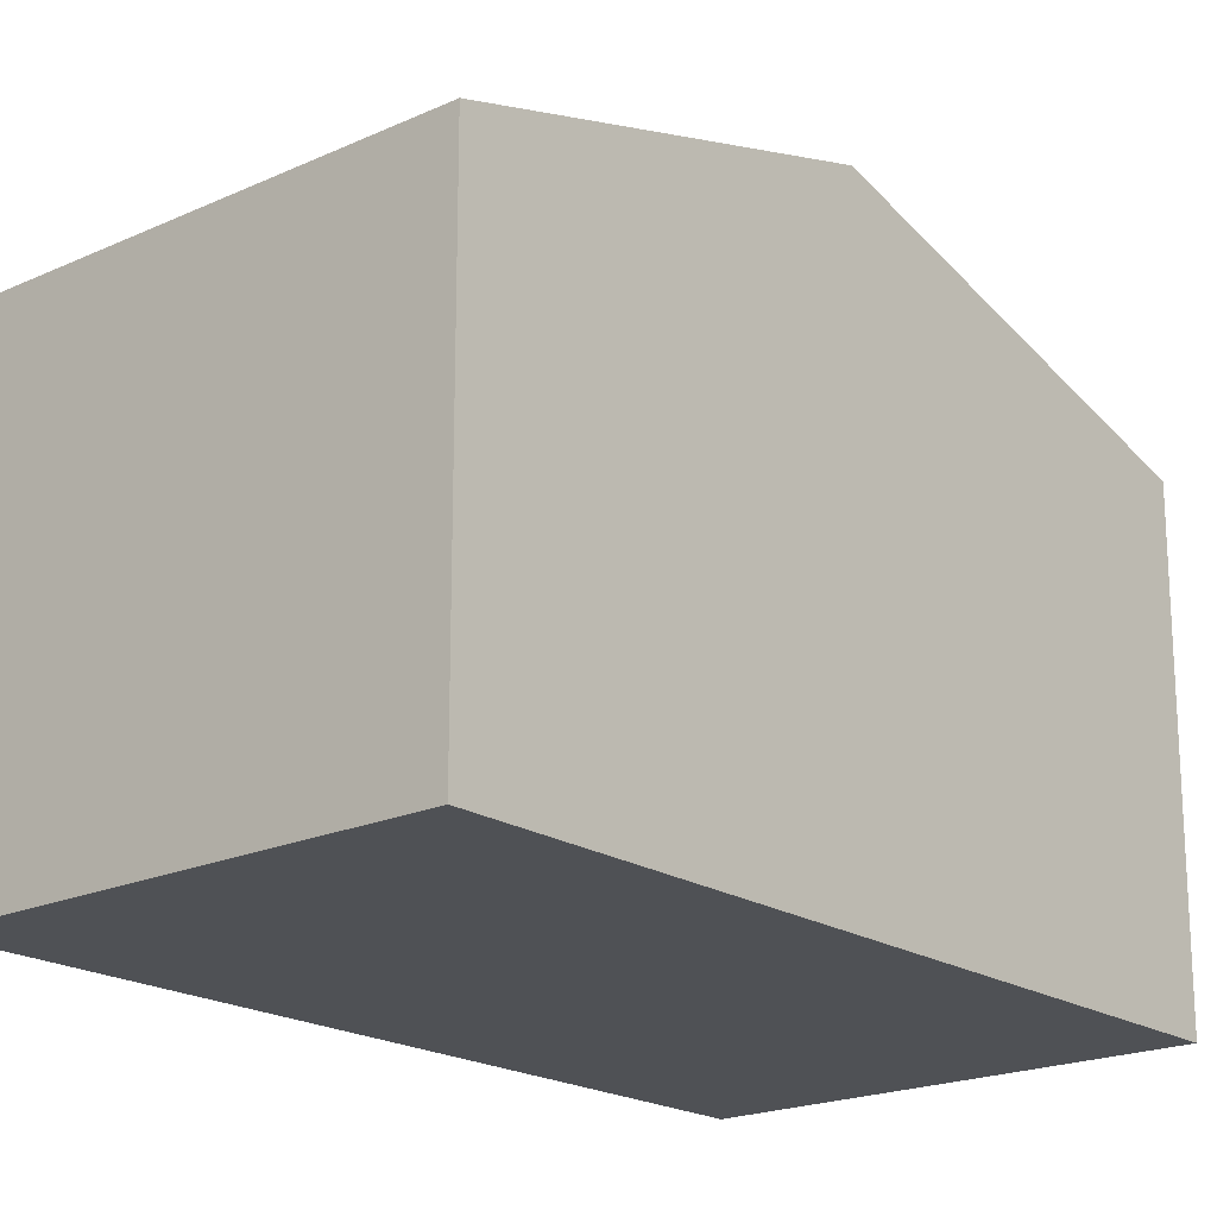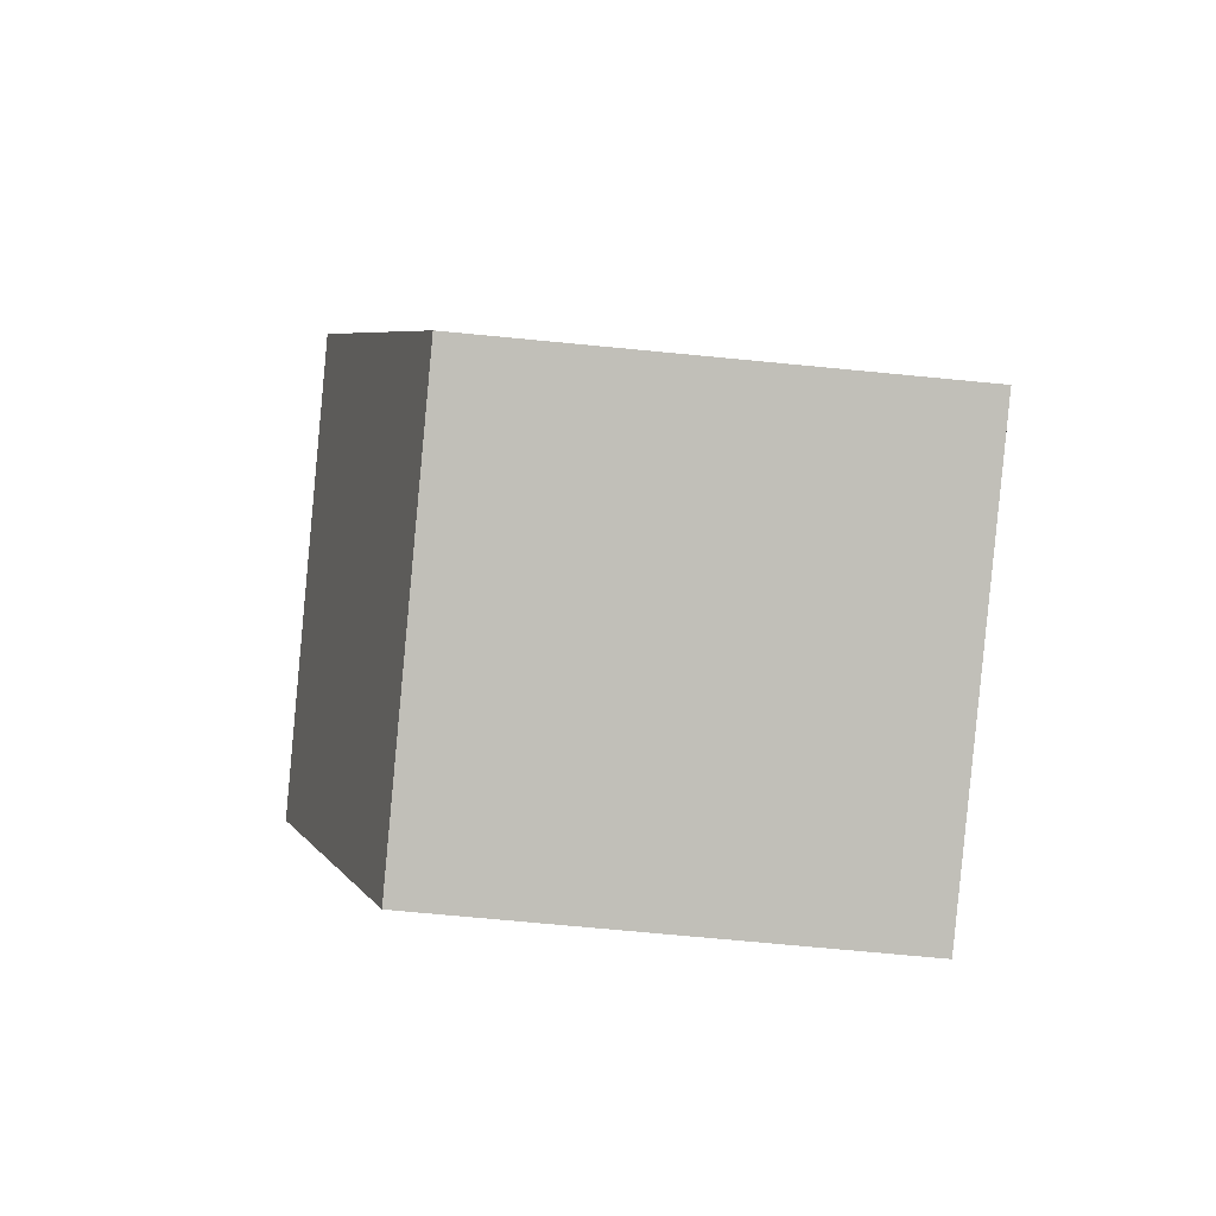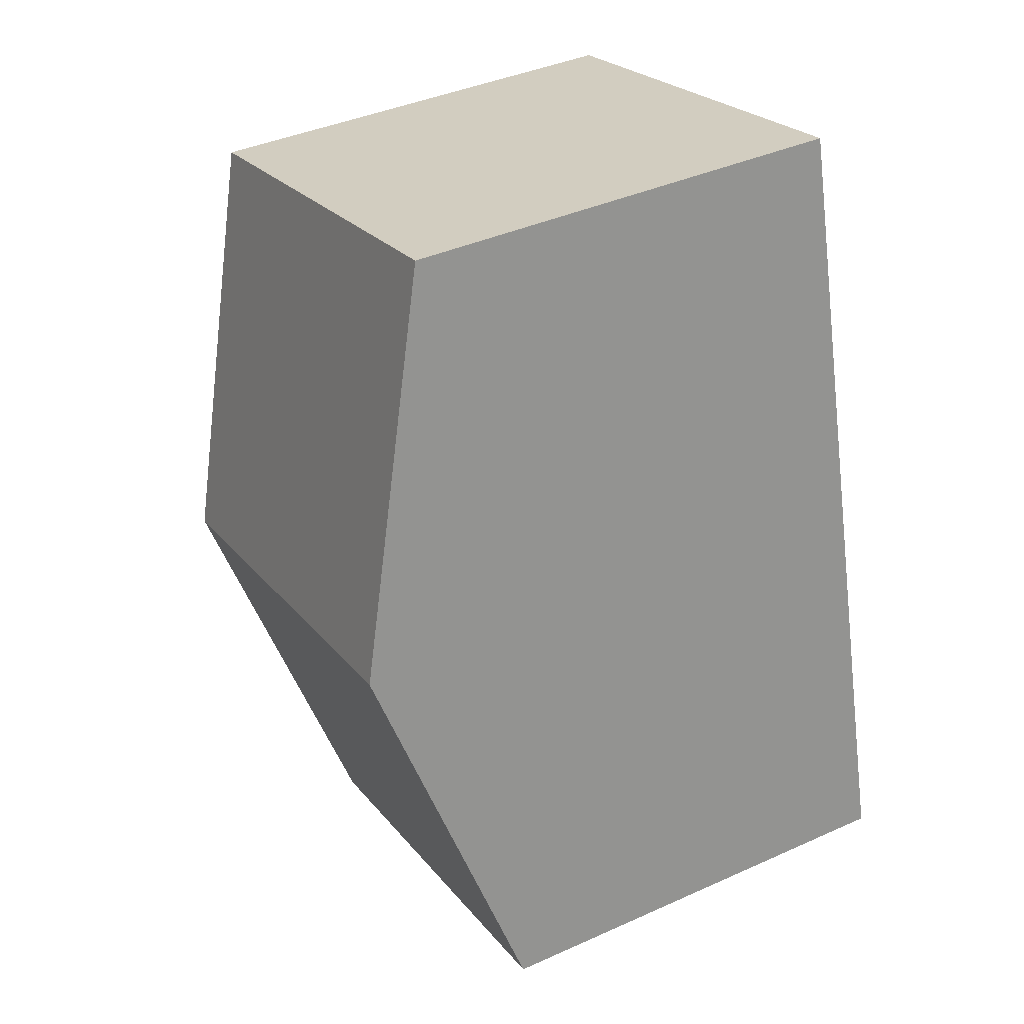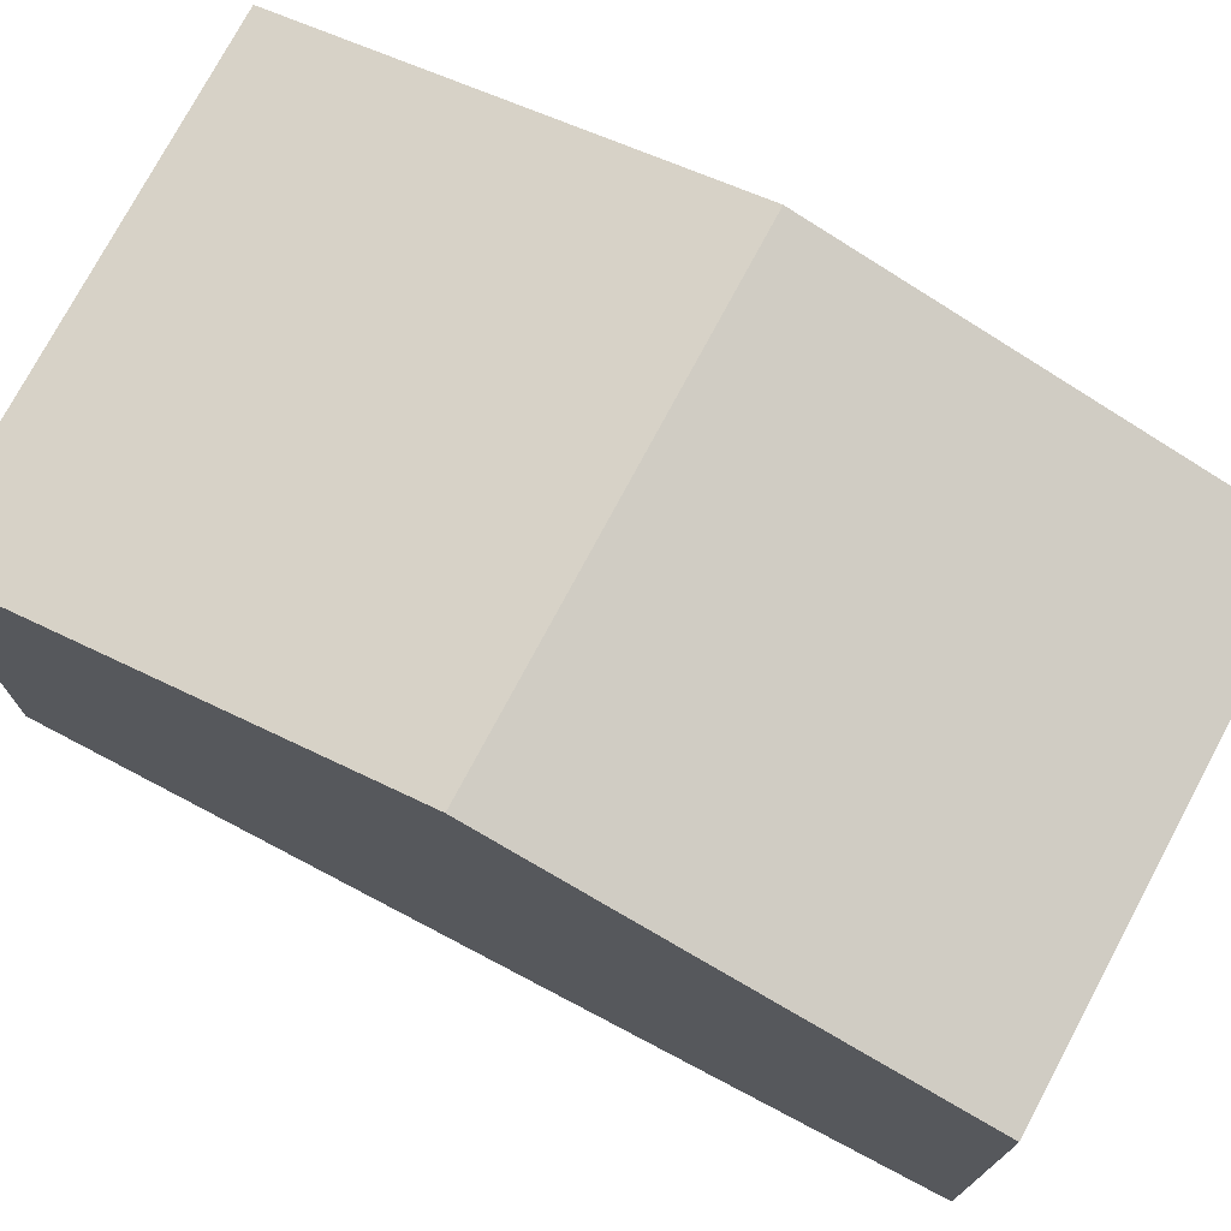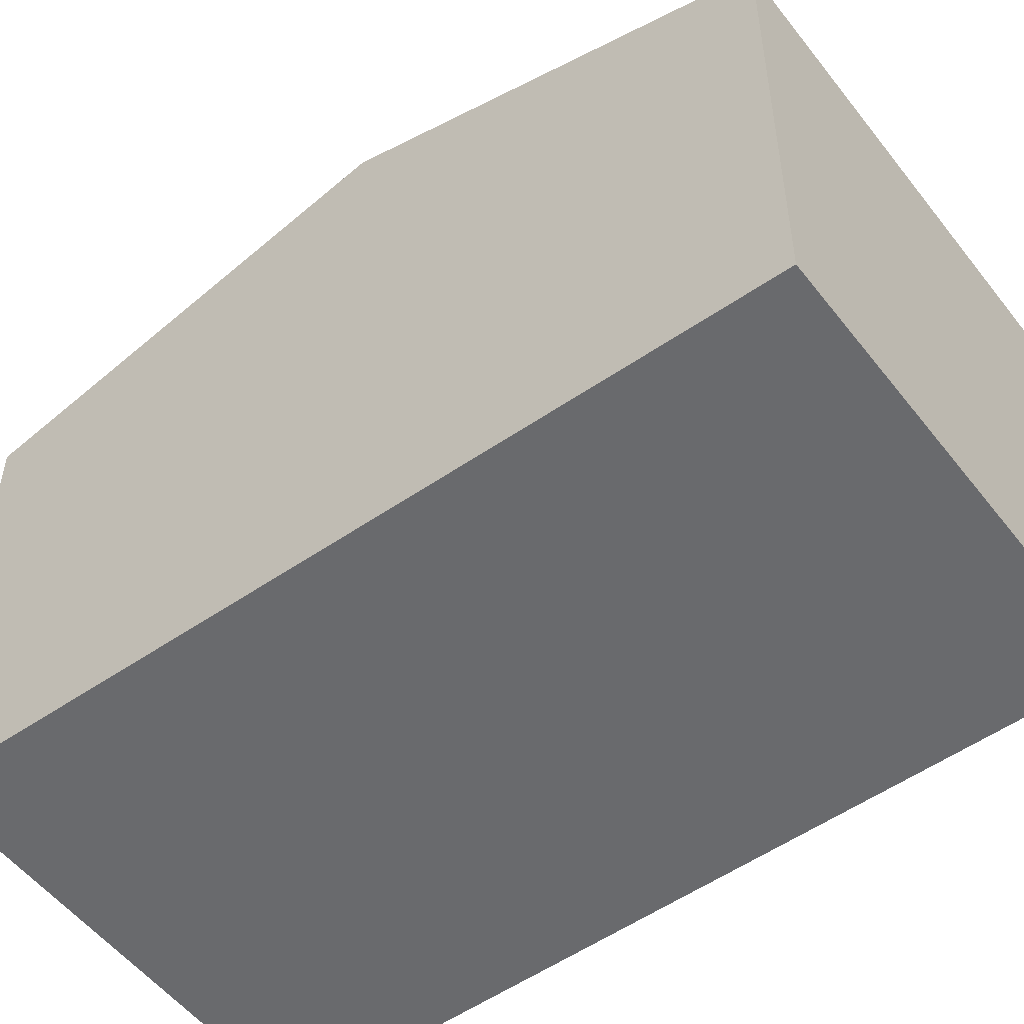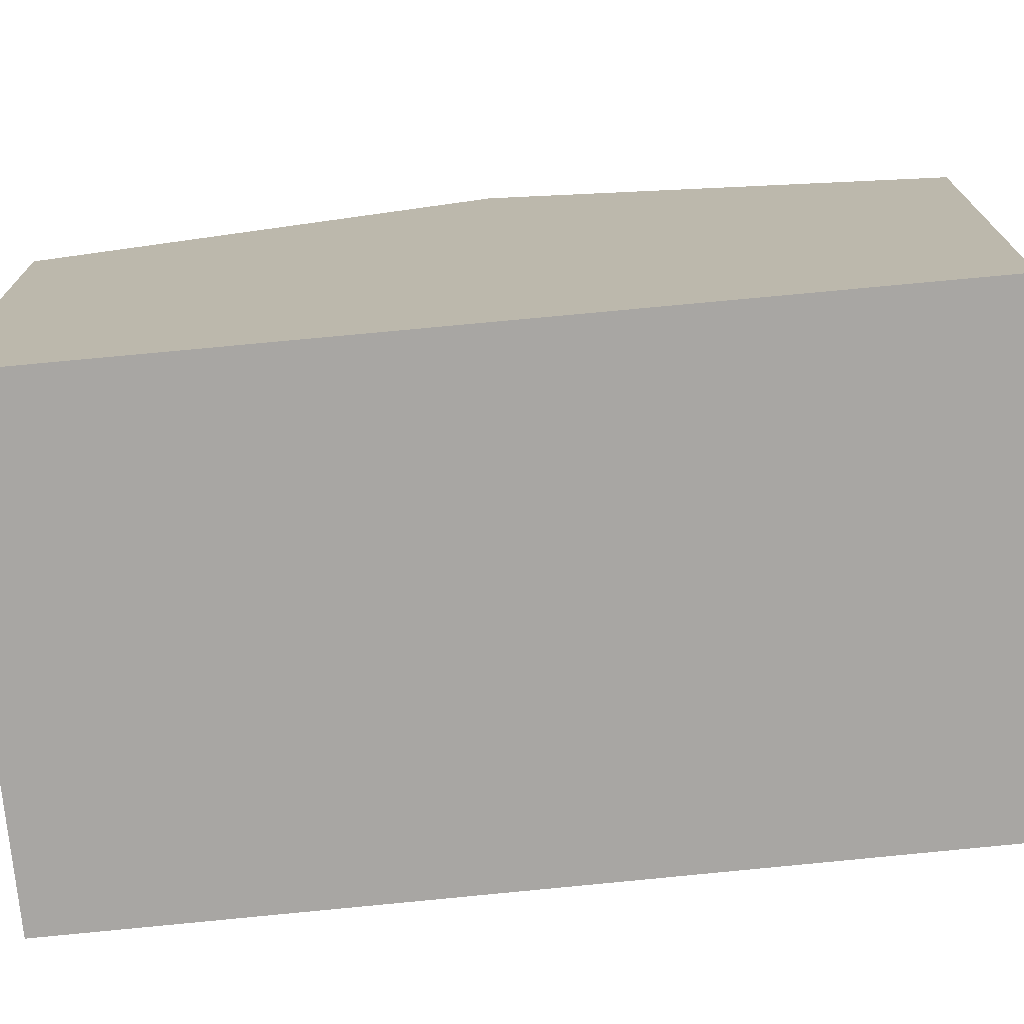
<metadata>
{"format":"obj","ext":"obj","renderer":"f3d","projection":"perspective","resolution":1024,"background":"white","views":[{"elev":-19.7,"azim":55.2,"up":"+Y"},{"elev":-71.3,"azim":-95.5,"up":"+Z"},{"elev":40.1,"azim":-119.0,"up":"+Z"},{"elev":75.4,"azim":132.9,"up":"+Y"},{"elev":-53.1,"azim":141.6,"up":"+Y"},{"elev":-74.3,"azim":110.5,"up":"+Y"}]}
</metadata>
<code>
v  8.38 8.696 4.319
v  3.19 6.914 12.23
v  10.04 6.914 10.42
v  1.595 8.696 6.117
v  6.725 6.914 -1.78
v  0 6.914 4.234e-16
v  6.725 1.09e-16 -1.78
v  0 0 0
v  1.595 -3.746e-16 6.117
v  3.19 -7.491e-16 12.23
v  10.04 -6.38e-16 10.42
v  8.38 -2.645e-16 4.319
g defaultobject
f 1 2 3
f 2 1 4
f 5 4 1
f 4 5 6
f 7 6 5
f 6 7 8
f 8 4 6
f 4 8 2
f 2 8 9
f 2 9 10
f 10 3 2
f 3 10 11
f 1 7 5
f 7 1 3
f 7 3 12
f 12 3 11
f 7 9 8
f 9 7 12
f 9 12 10
f 10 12 11

</code>
